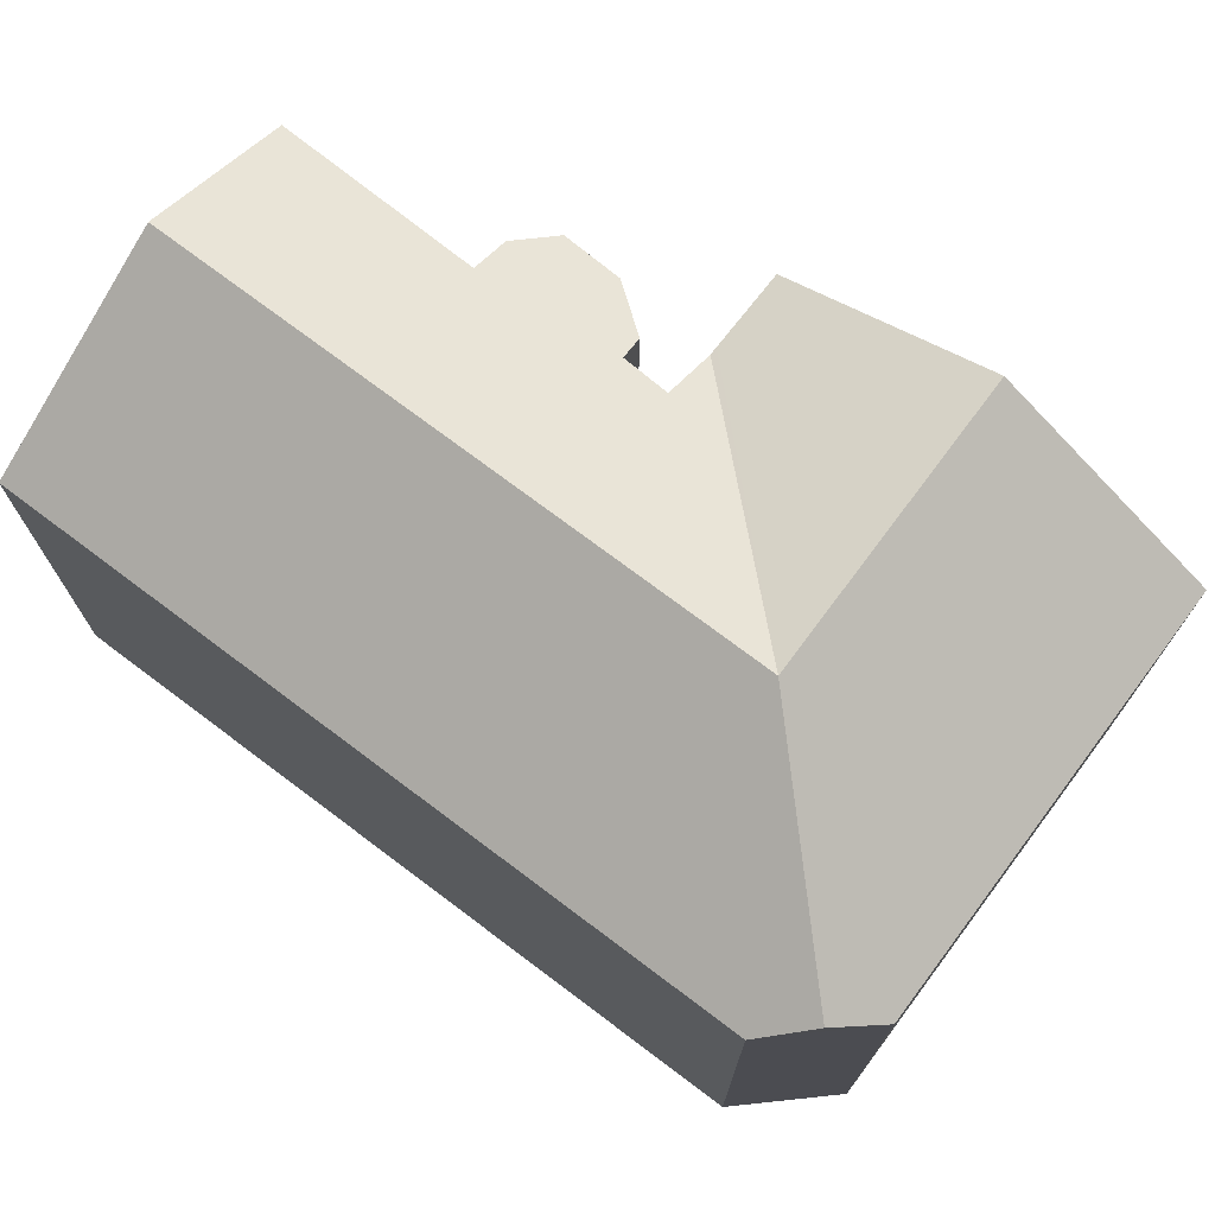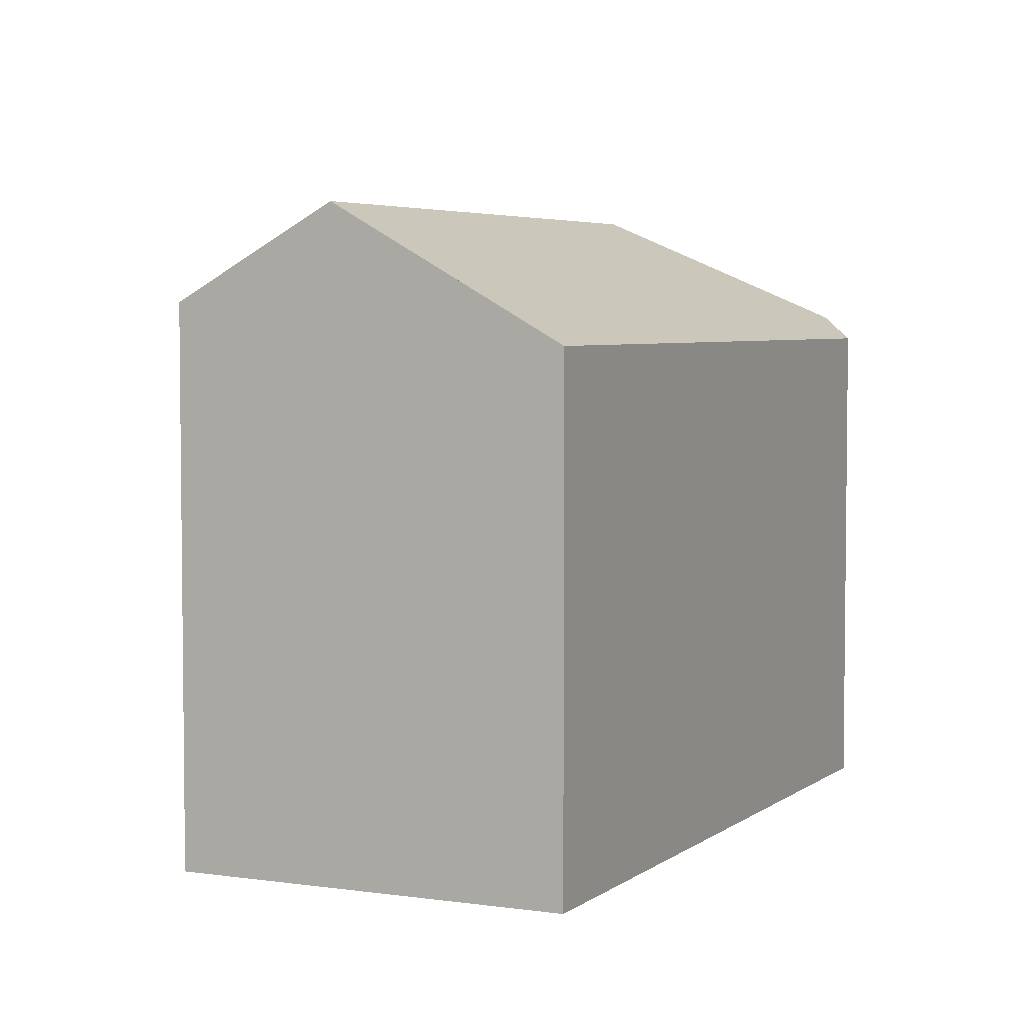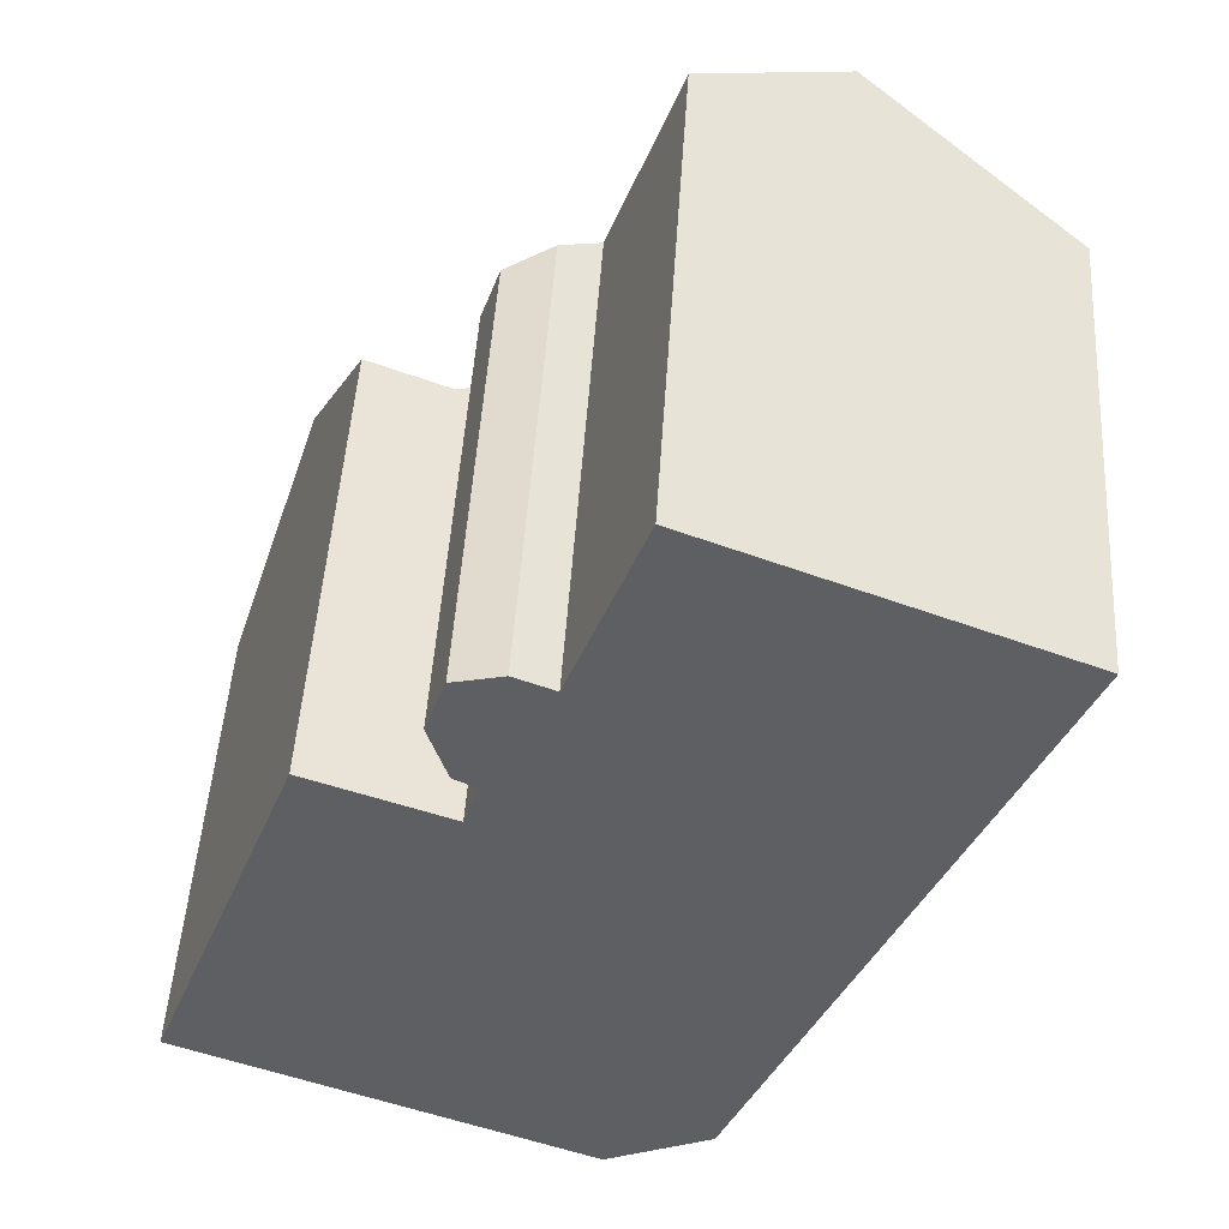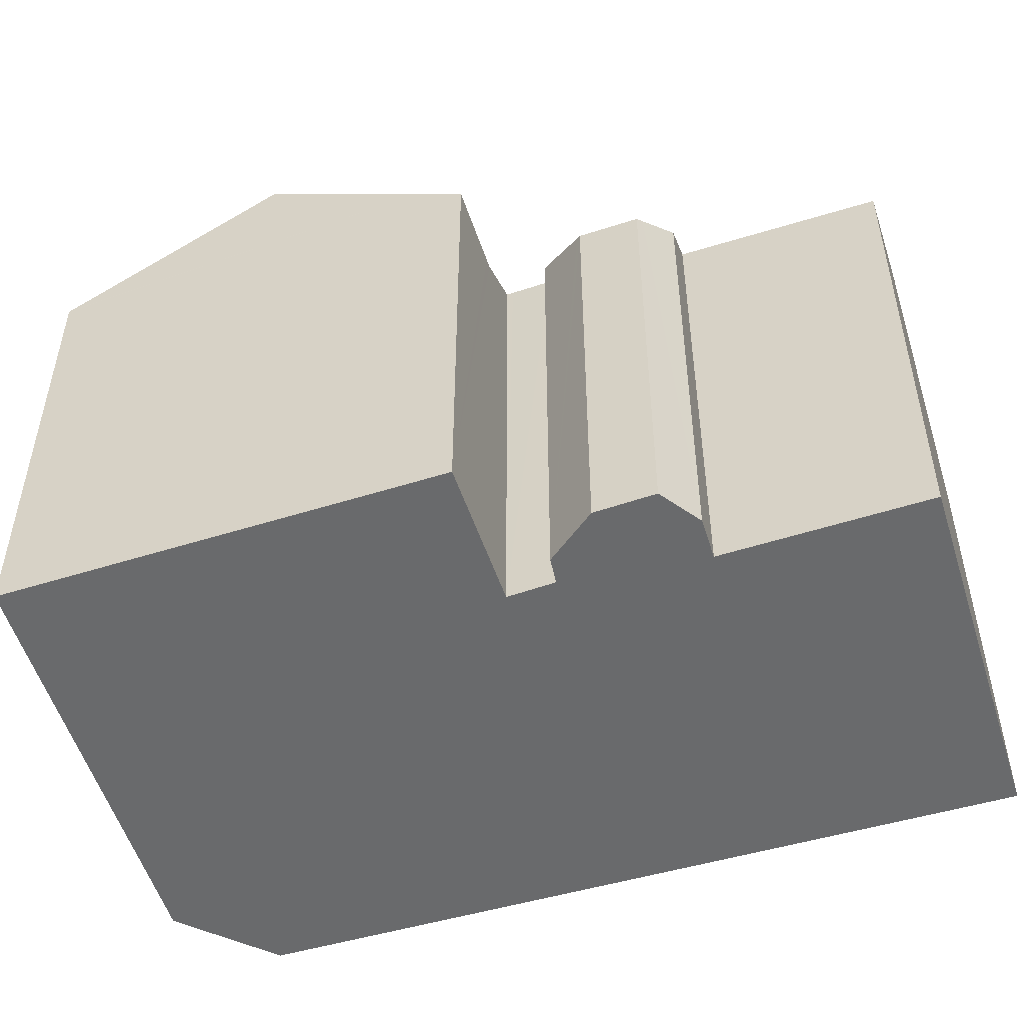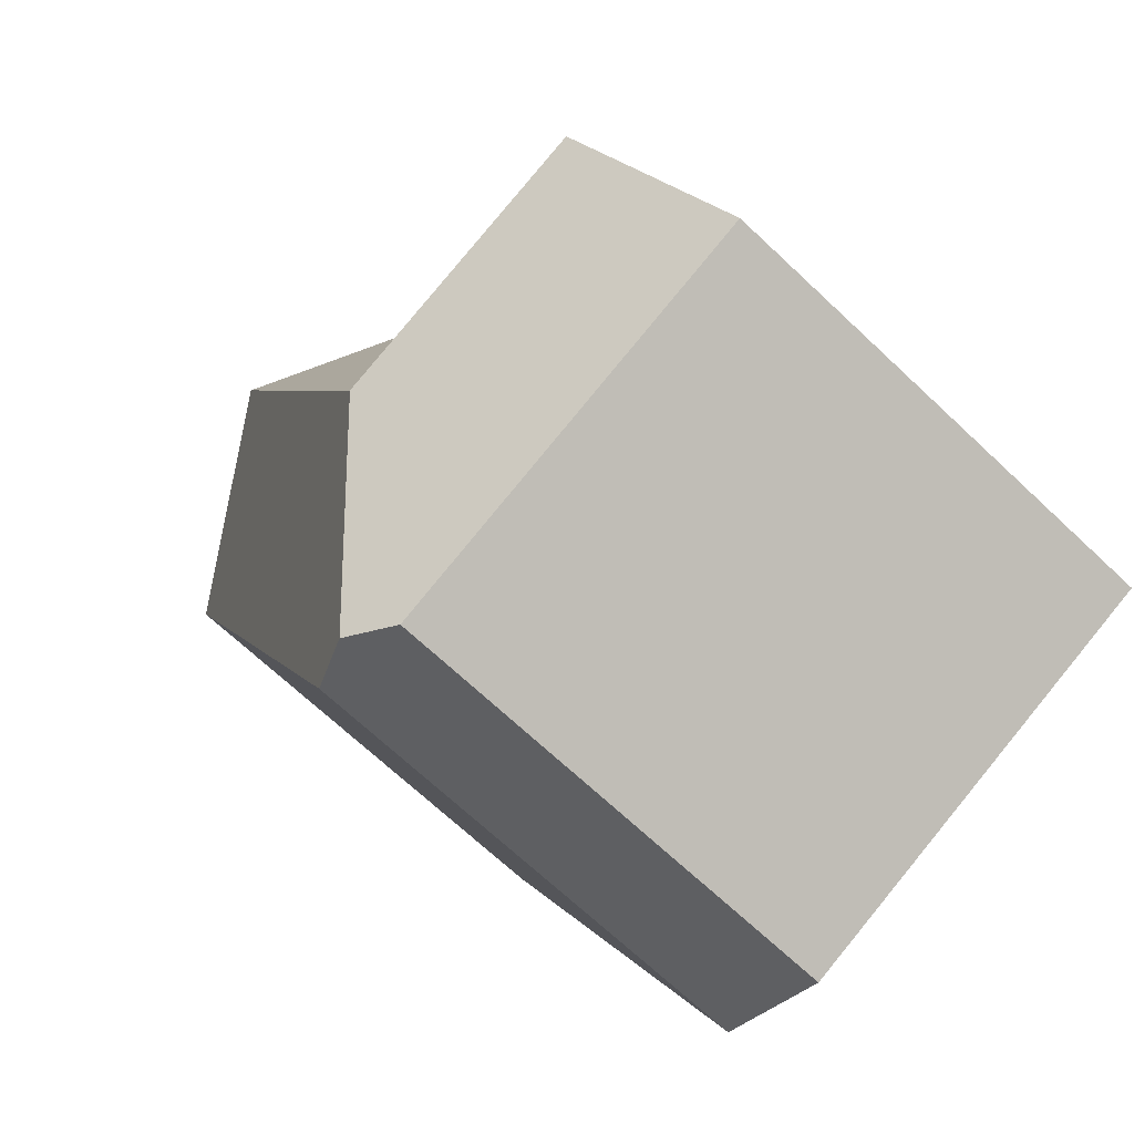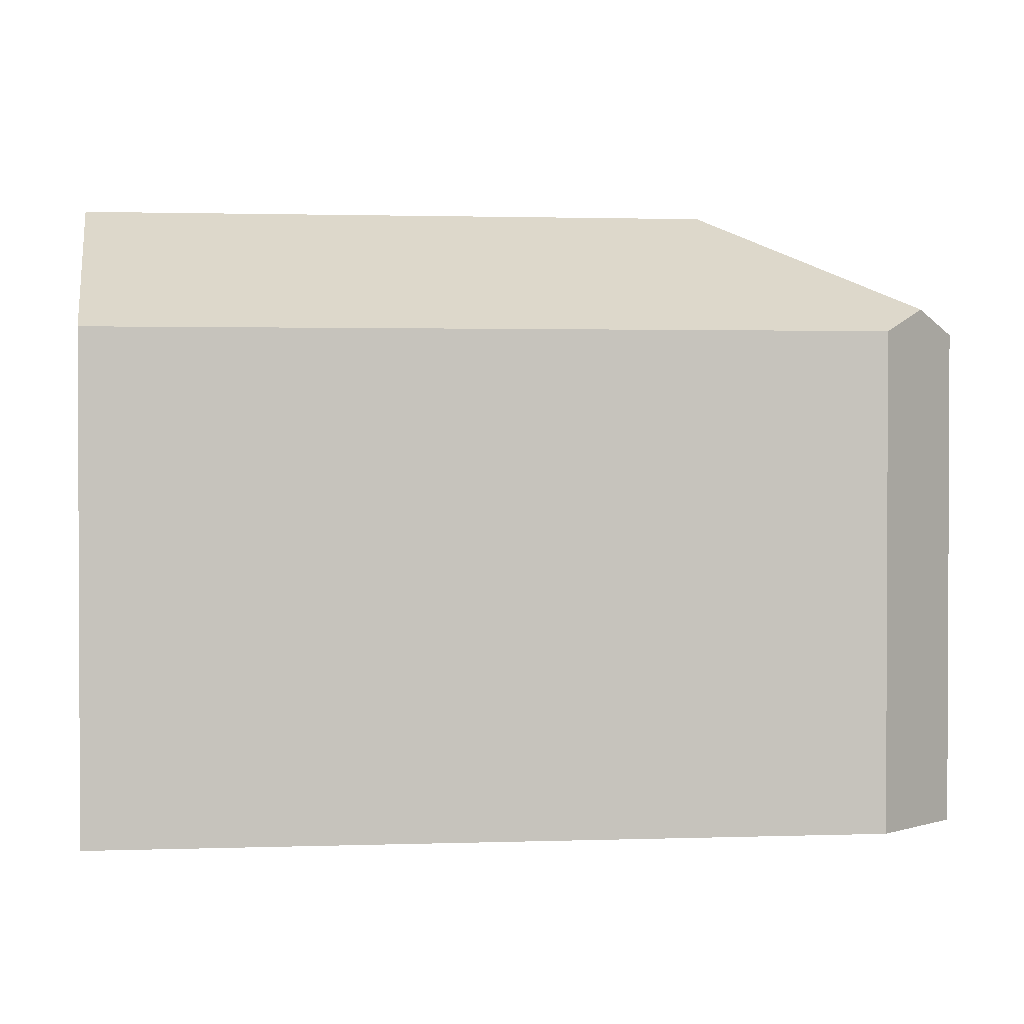
<metadata>
{"format":"obj","ext":"obj","renderer":"f3d","projection":"perspective","resolution":1024,"background":"white","views":[{"elev":74.3,"azim":149.0,"up":"+Y"},{"elev":4.5,"azim":47.6,"up":"+Y"},{"elev":48.9,"azim":3.6,"up":"+Z"},{"elev":-52.9,"azim":-50.8,"up":"+Y"},{"elev":-69.7,"azim":-133.2,"up":"+Z"},{"elev":1.6,"azim":104.4,"up":"+Y"}]}
</metadata>
<code>
v  7.49 13.3 13.2
v  8.611 14.28 11.3
v  7.961 13.87 11.63
v  12.38 16.81 8.504
v  10.46 14.49 14.86
v  16.49 16.81 18.66
v  7.45 13.25 13.34
v  8.012 13.2 14.97
v  8.229 13.3 15.03
v  9.371 13.83 15.31
v  12.47 14.39 20.29
v  10 16.81 2.635
v  8.188 14.33 10.02
v  6.679 13.43 10.59
v  8.247 14.32 10.2
v  14.29 13.36 -3.272
v  12.76 14 -3.984
v  18.11 13.36 6.154
v  22.23 13.36 16.34
v  21.91 13.55 16.47
v  11.34 13.36 -4.648
v  1.837 13.36 -0.753
v  4.177 16.81 5.023
v  0 13.36 8.179e-16
v  2.193 16.81 5.836
v  0.016 13.38 0.043
v  3.817 14.25 10.16
v  4.316 13.47 11.48
v  6.465 13.43 10.67
v  7.45 -8.167e-16 13.34
v  8.012 -9.169e-16 14.97
v  10.46 -9.1e-16 14.86
v  12.47 -1.242e-15 20.29
v  0 0 0
v  3.817 -6.219e-16 10.16
v  4.316 -7.033e-16 11.48
v  0.016 -2.633e-18 0.043
v  2.193 -3.574e-16 5.836
v  8.188 -6.136e-16 10.02
v  8.611 -6.917e-16 11.3
v  8.247 -6.244e-16 10.2
v  7.961 -7.123e-16 11.63
v  7.49 -8.085e-16 13.2
v  9.371 -9.373e-16 15.31
v  8.229 -9.201e-16 15.03
v  21.91 -1.008e-15 16.47
v  22.23 -1e-15 16.34
v  16.49 -1.143e-15 18.66
v  6.679 -6.485e-16 10.59
v  6.465 -6.535e-16 10.67
v  18.11 -3.768e-16 6.154
v  14.29 2.004e-16 -3.272
v  11.34 2.846e-16 -4.648
v  12.76 2.44e-16 -3.984
v  1.837 4.611e-17 -0.753
g defaultobject
f 1 2 3
f 2 1 4
f 4 1 5
f 4 5 6
f 5 1 7
f 5 7 8
f 5 8 9
f 5 9 10
f 6 5 11
f 12 13 4
f 13 12 14
f 4 13 15
f 4 15 2
f 12 16 17
f 16 12 18
f 18 12 4
f 18 4 19
f 19 4 6
f 19 6 20
f 21 12 17
f 12 21 22
f 12 22 23
f 23 22 24
f 23 24 25
f 25 24 26
f 27 23 25
f 23 27 12
f 12 27 28
f 12 28 29
f 12 29 14
f 30 8 7
f 8 30 31
f 32 11 5
f 11 32 33
f 26 27 25
f 27 26 24
f 27 24 34
f 27 34 28
f 28 34 35
f 28 35 36
f 35 34 37
f 35 37 38
f 39 15 13
f 15 39 2
f 2 39 40
f 40 39 41
f 42 1 3
f 1 42 7
f 7 42 30
f 30 42 43
f 9 44 10
f 44 9 8
f 44 8 31
f 44 31 45
f 10 32 5
f 32 10 44
f 33 6 11
f 6 33 20
f 20 33 19
f 19 33 46
f 19 46 47
f 46 33 48
f 36 29 28
f 29 36 14
f 14 39 13
f 39 14 36
f 39 36 49
f 49 36 50
f 47 18 19
f 18 47 16
f 16 47 51
f 16 51 52
f 16 21 17
f 21 16 52
f 21 52 53
f 53 52 54
f 53 22 21
f 22 53 24
f 24 53 34
f 34 53 55
f 40 3 2
f 3 40 42
f 55 37 34
f 37 55 38
f 38 55 53
f 38 53 35
f 35 53 36
f 36 53 50
f 50 53 54
f 50 54 49
f 49 54 39
f 39 54 52
f 39 52 41
f 41 52 40
f 40 52 31
f 31 52 45
f 45 52 51
f 45 51 44
f 44 51 32
f 32 51 33
f 33 51 48
f 48 51 47
f 48 47 46
f 40 43 42
f 43 40 30
f 30 40 31

</code>
